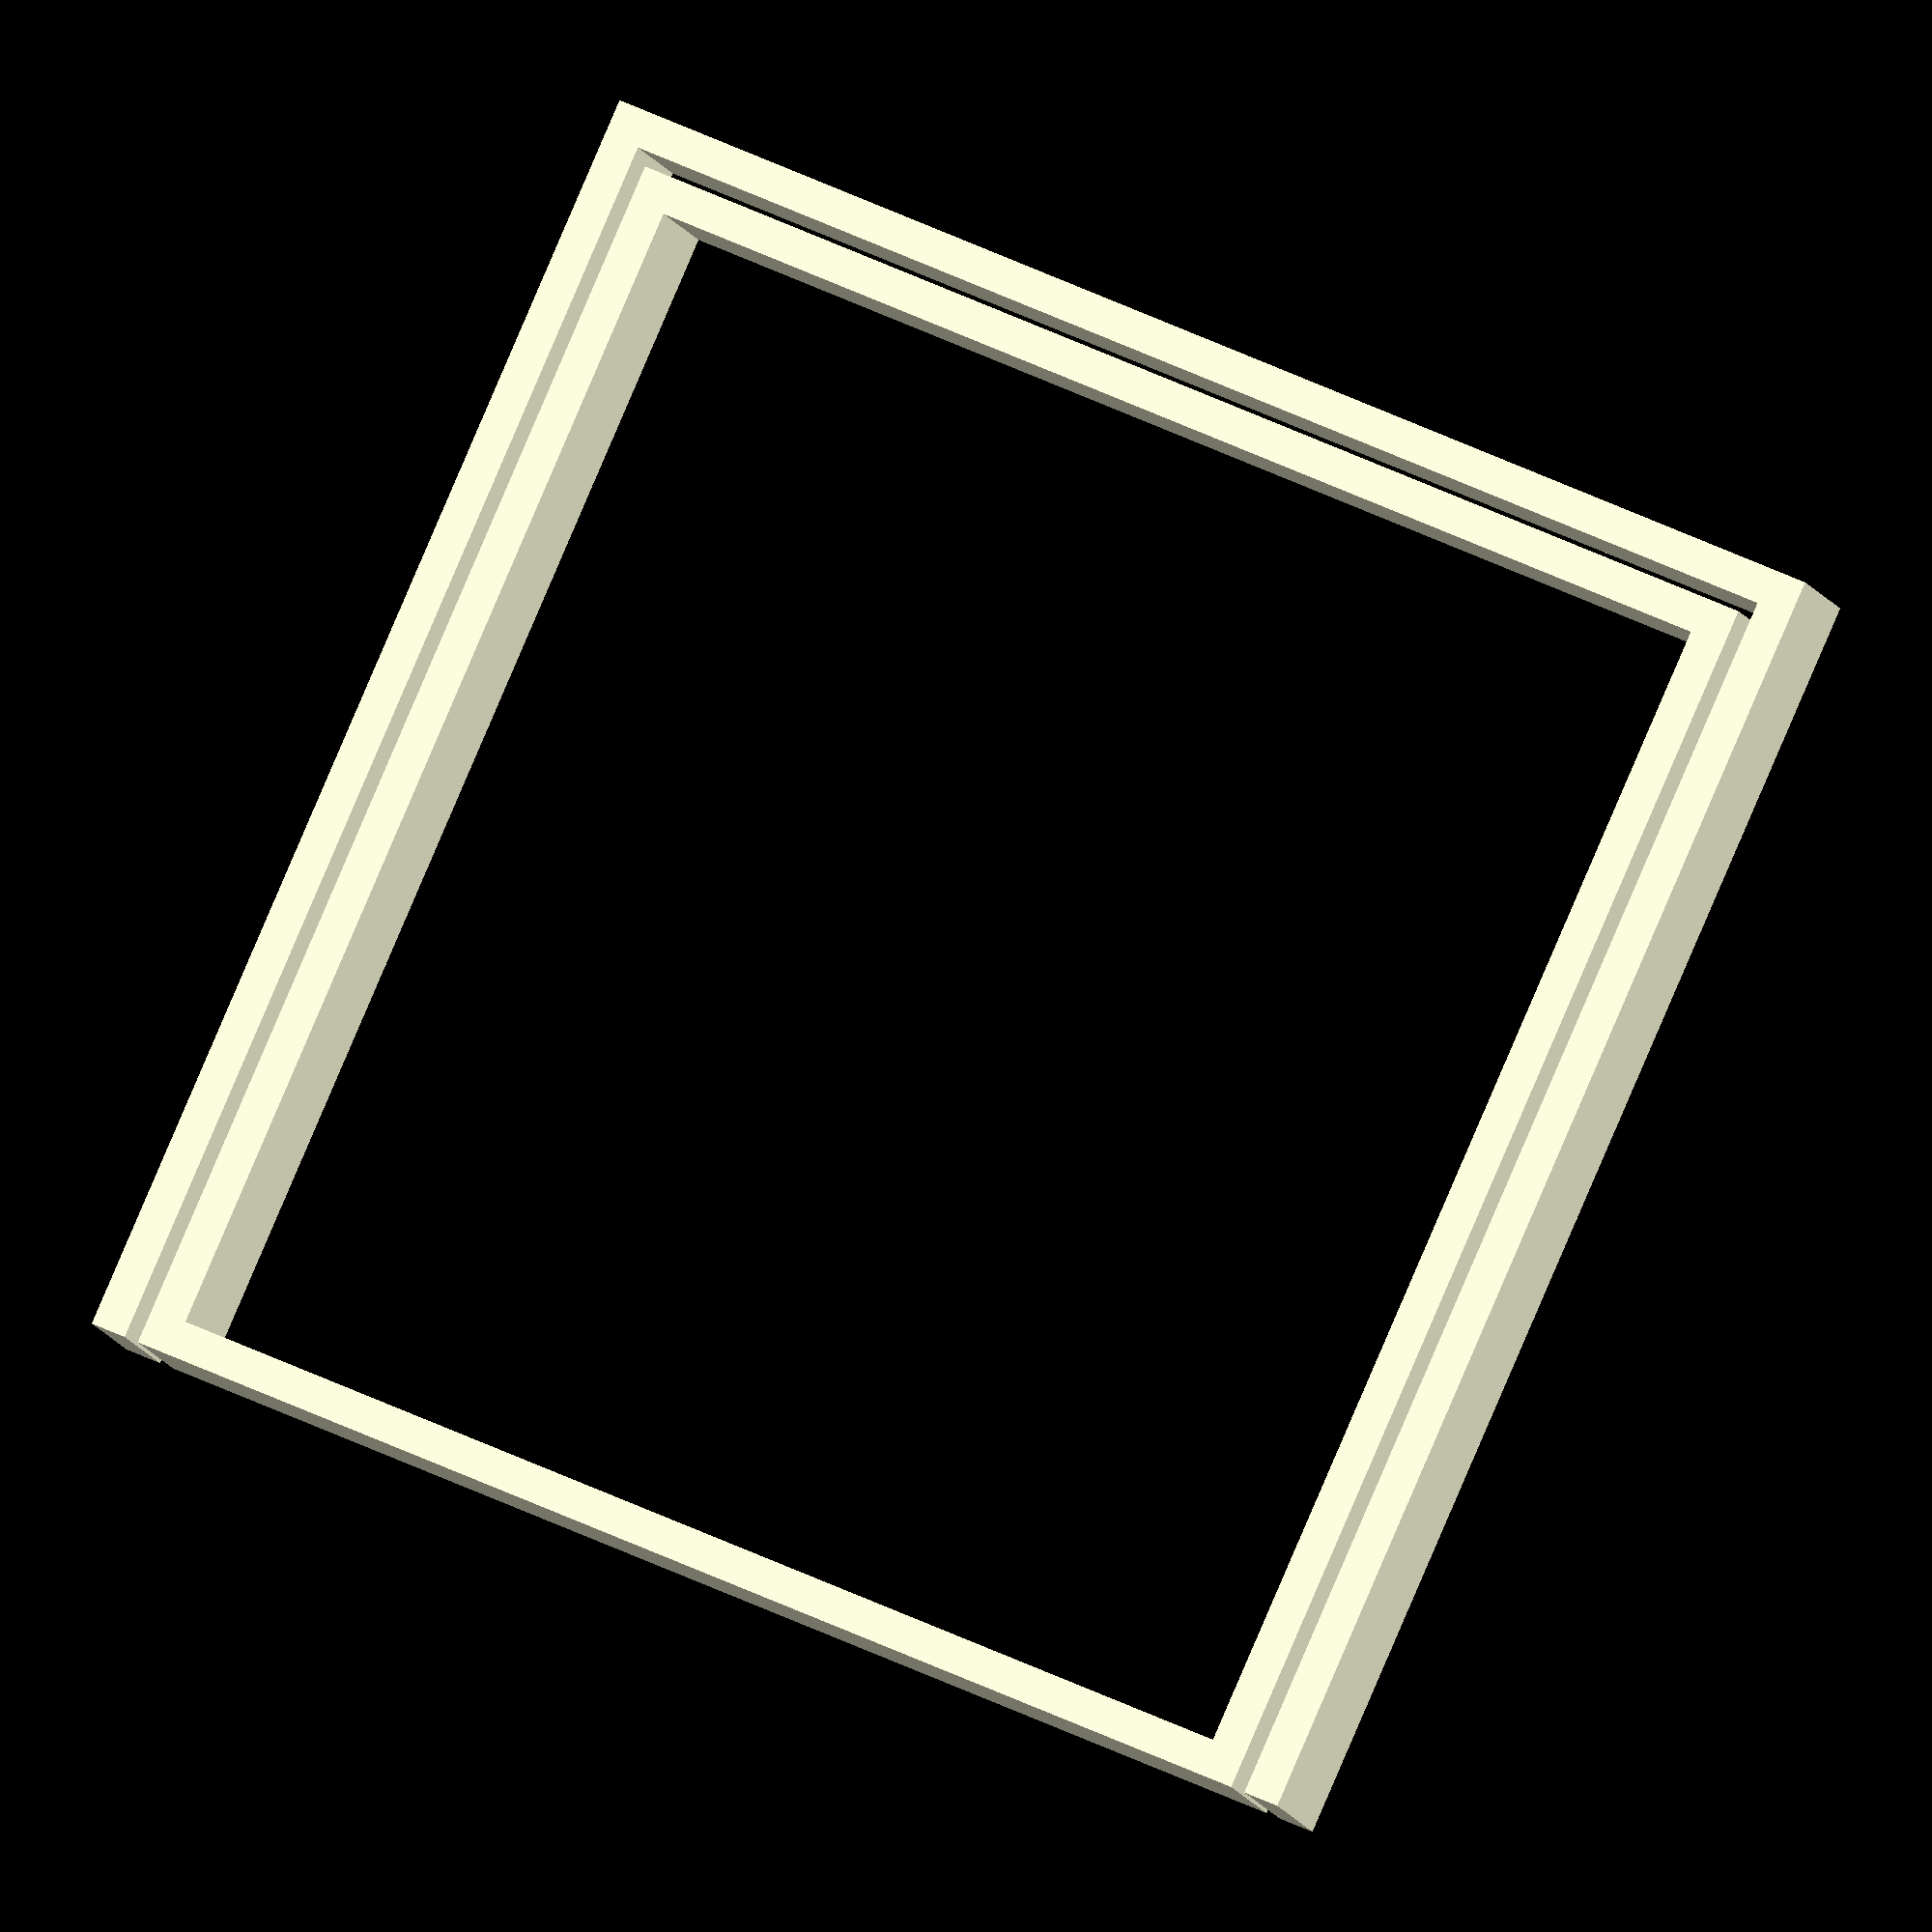
<openscad>
$fn=64;
translate(v = [-45.000, -45.000])
union(){cube(size = [2.500, 87.500, 10]);
translate(v = [87.500, 0])
cube(size = [2.500, 87.500, 10]);
translate(v = [0, 87.500])
cube(size = [90, 2.500, 10]);
translate(v = [3.500, 2.500])
cube(size = [2.500, 81.500, 10]);
translate(v = [84.000, 2.500])
cube(size = [2.500, 81.500, 10]);
translate(v = [3.500, 0])
cube(size = [83.000, 2.500, 10]);
translate(v = [3.500, 84.000])
cube(size = [83.000, 2.500, 10]);
}

</openscad>
<views>
elev=10.4 azim=24.0 roll=13.7 proj=o view=solid
</views>
